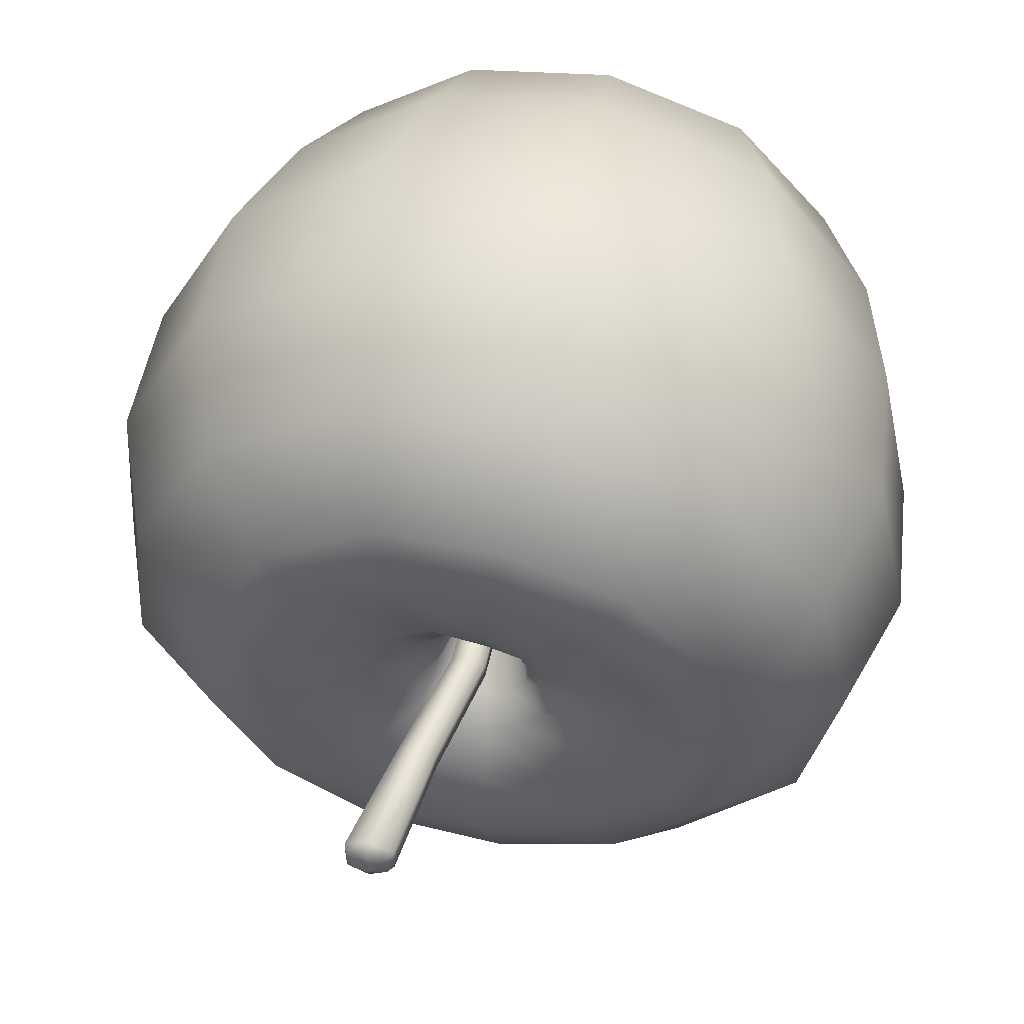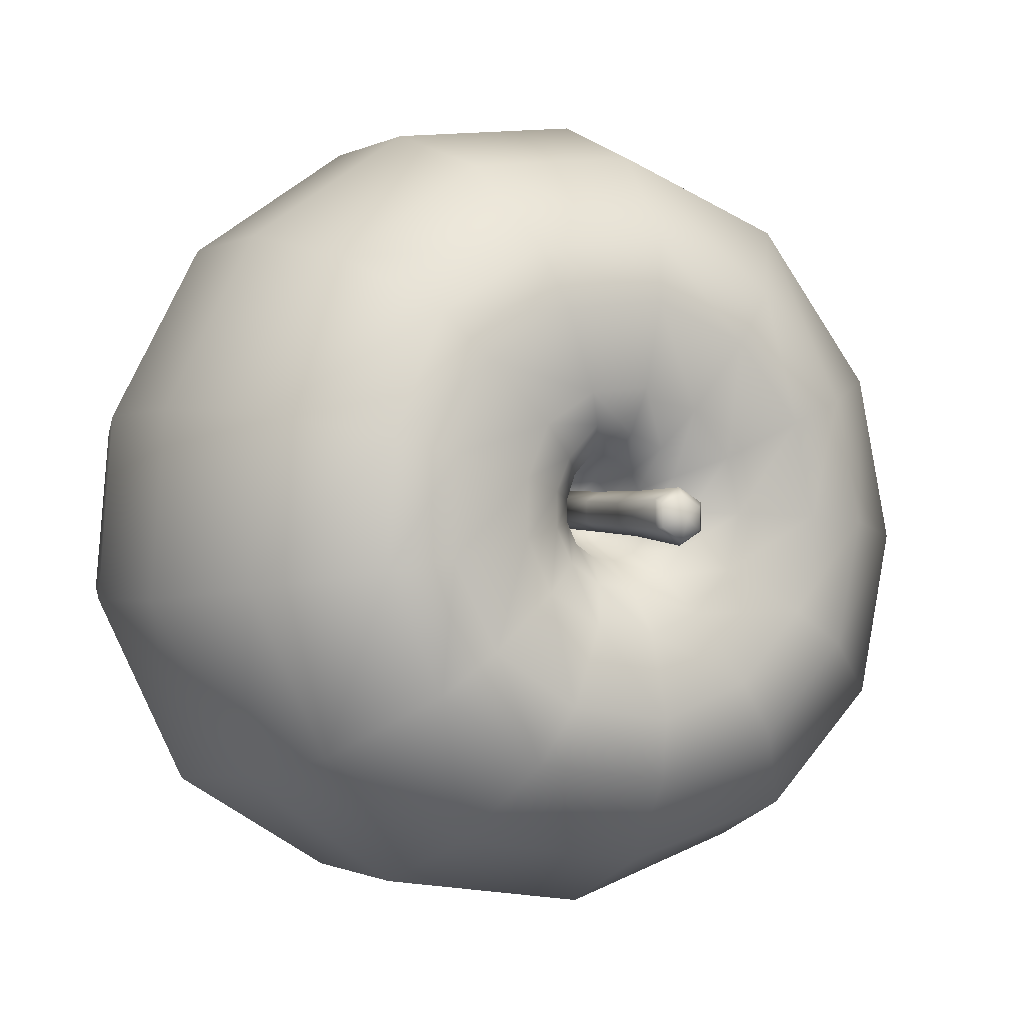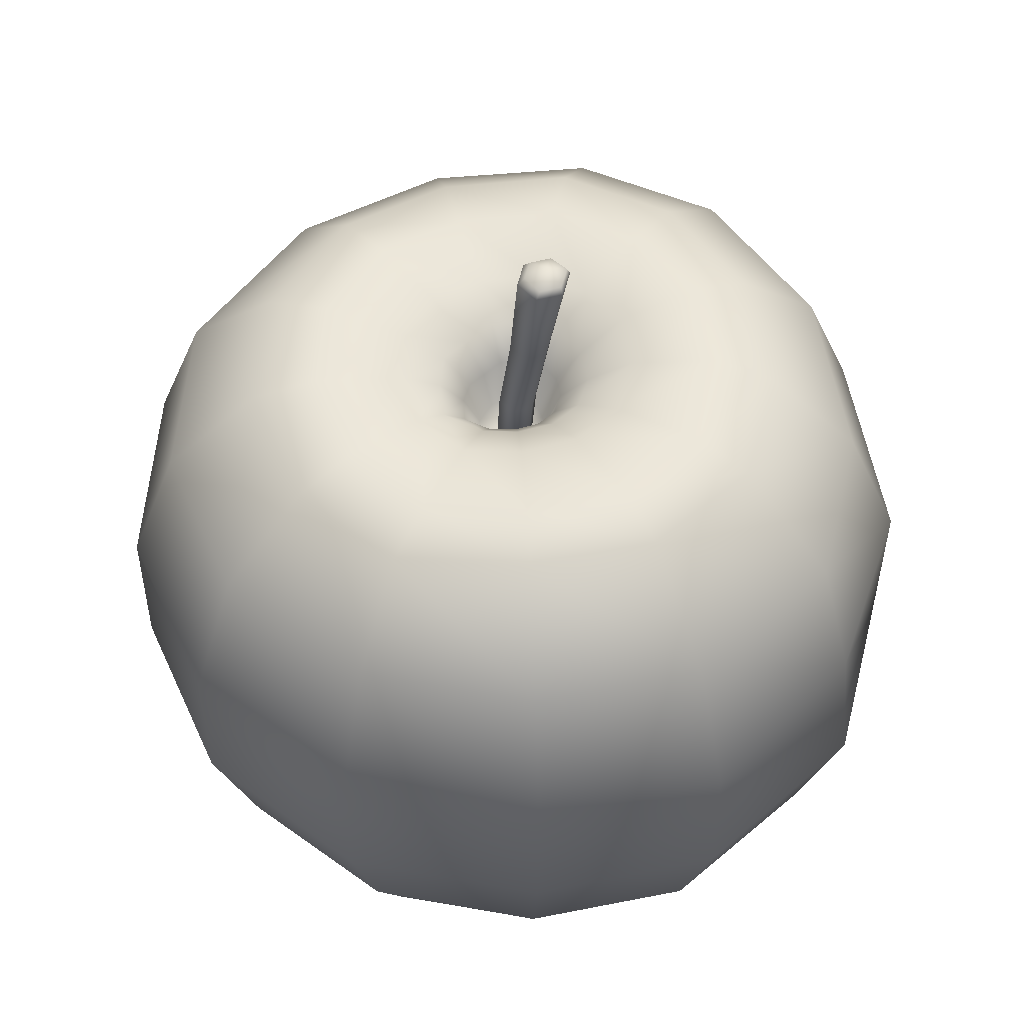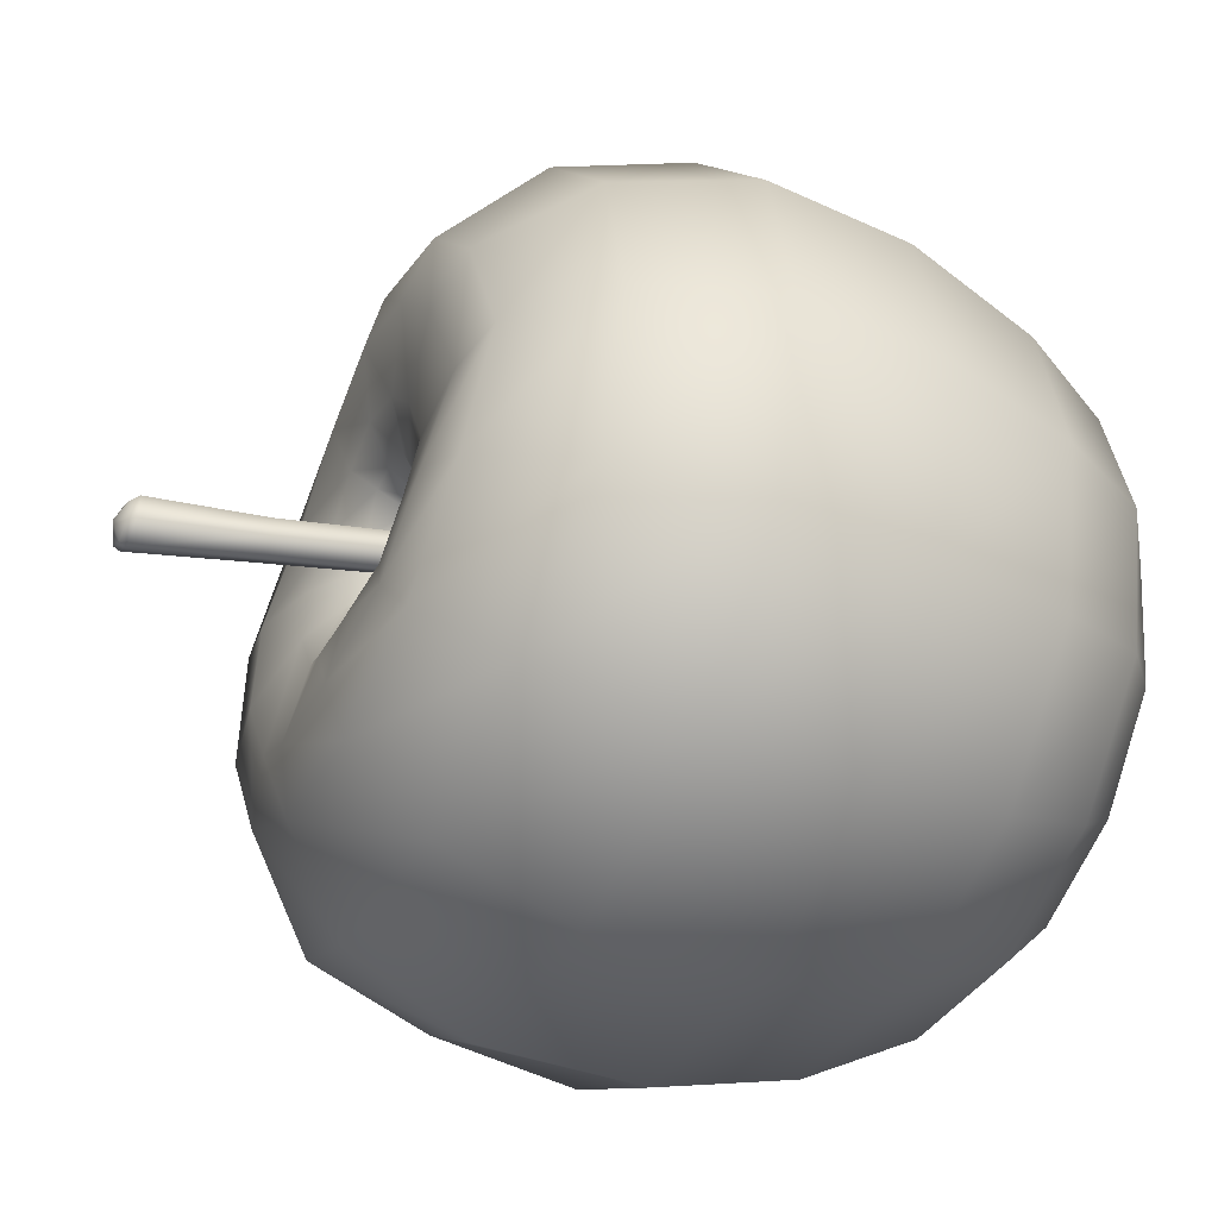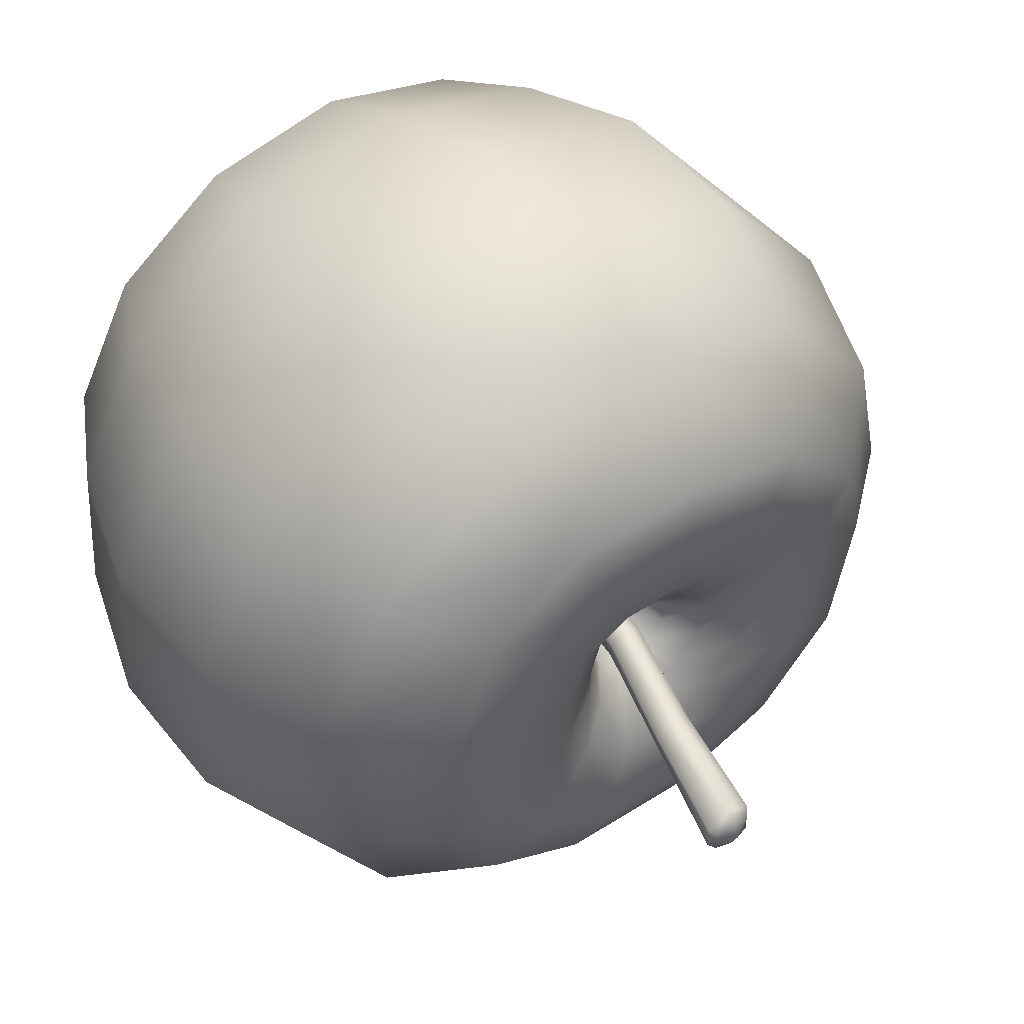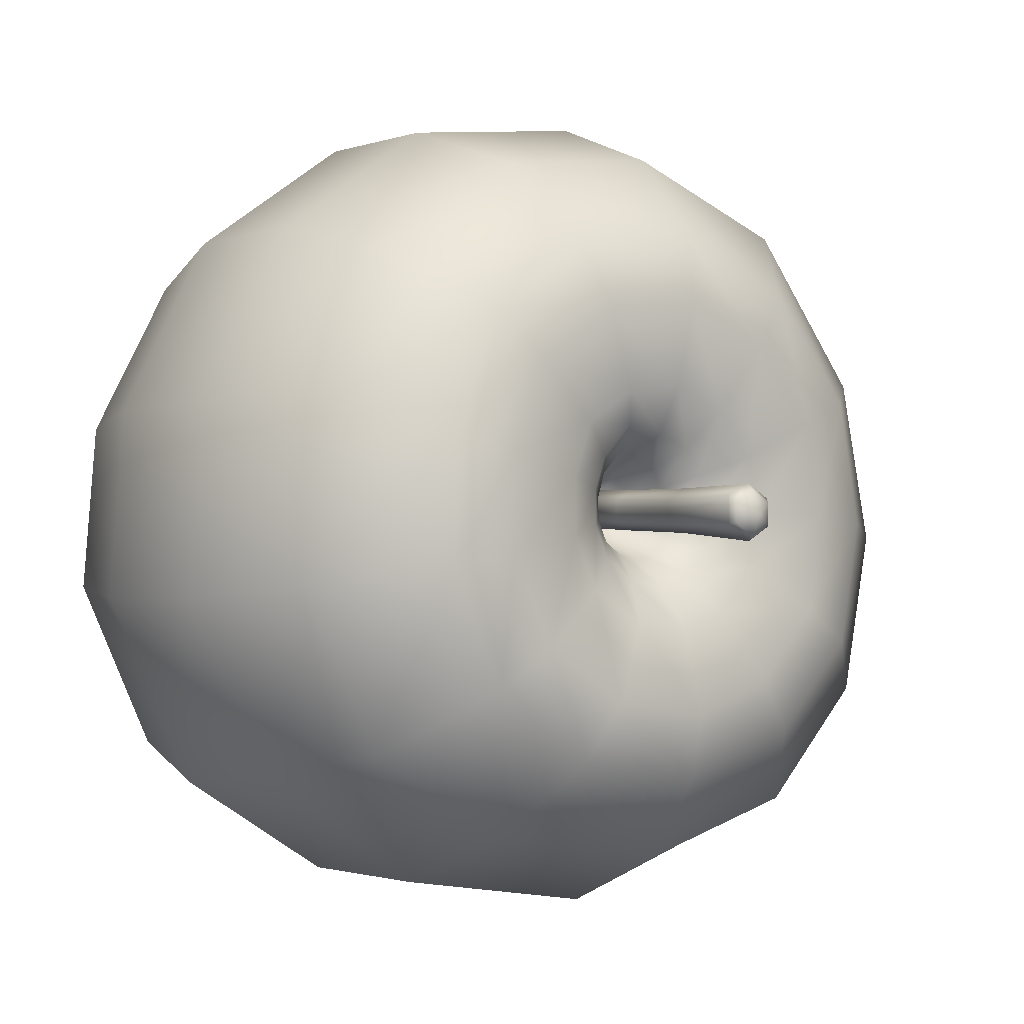
<metadata>
{"format":"obj","ext":"obj","renderer":"f3d","projection":"perspective","resolution":1024,"background":"white","views":[{"elev":53.5,"azim":-169.5,"up":"+Z"},{"elev":-1.3,"azim":151.1,"up":"+Z"},{"elev":51.1,"azim":72.9,"up":"+Y"},{"elev":-42.9,"azim":-114.7,"up":"+Z"},{"elev":53.2,"azim":142.3,"up":"+Z"},{"elev":-2.0,"azim":141.3,"up":"+Z"}]}
</metadata>
<code>
o Apple_1_apple
v 0.7163 2.759 -0.01824
v -0.5721 3.225 -0.06164
v -1.047 2.841 -0.1315
v -1.284 2.148 -0.1154
v -1.228 1.372 -0.1154
v 0.4944 -0.1837 0.06682
v 0.7438 2.769 -0.1005
v -0.3791 3.291 -0.7248
v -0.8643 2.849 -1.005
v -1.075 2.148 -1.123
v -1.019 1.372 -1.122
v -0.8469 0.6482 -1.011
v -0.574 0.1238 -0.8103
v 0.5788 -0.179 -0.07284
v 0.9823 2.62 -0.01901
v 0.8419 2.774 -0.1785
v 0.08945 3.315 -1.203
v -0.2247 2.921 -1.604
v -0.3687 2.171 -1.848
v -0.3661 1.372 -1.827
v -0.2263 0.6488 -1.654
v -0.02629 0.1215 -1.382
v 0.7627 -0.1792 -0.2434
v 0.759 3.316 -1.422
v 0.704 2.936 -1.876
v 0.6665 2.245 -2.165
v 0.6665 1.388 -2.152
v 0.7032 0.6504 -1.935
v 0.7357 0.1161 -1.623
v 0.9702 2.774 -0.1832
v 1.49 3.316 -1.321
v 1.737 2.937 -1.721
v 1.824 2.245 -1.995
v 1.824 1.388 -1.982
v 1.74 0.65 -1.778
v 1.552 0.1165 -1.515
v 0.9584 -0.1642 -0.2354
v 1.097 2.775 -0.09844
v 2.049 3.306 -0.9615
v 2.48 2.851 -1.279
v 2.626 2.161 -1.407
v 2.661 1.372 -1.471
v 2.482 0.6489 -1.288
v 2.199 0.1208 -1.095
v 1.089 -0.1791 -0.06898
v 2.36 3.328 -0.3373
v 2.896 2.854 -0.4223
v 3.146 2.148 -0.4858
v 3.146 1.372 -0.4858
v 2.899 0.6488 -0.4218
v 2.562 0.1208 -0.3782
v 1.069 2.763 0.08244
v 2.327 3.327 0.3282
v 2.819 2.855 0.4532
v 3.069 2.148 0.511
v 3.069 1.372 0.511
v 2.825 0.65 0.4559
v 2.517 0.1164 0.3875
v 1.153 -0.1648 0.1231
v 2.014 3.24 0.9734
v 2.377 2.842 1.264
v 2.576 2.148 1.44
v 2.576 1.372 1.44
v 2.382 0.6504 1.27
v 2.151 0.1159 1.077
v 1.015 -0.172 0.2918
v 0.9644 2.767 0.2117
v 1.437 3.225 1.332
v 1.615 2.841 1.791
v 1.709 2.148 2.039
v 1.709 1.372 2.039
v 1.617 0.6504 1.798
v 1.509 0.1162 1.522
v 0.8418 2.774 0.164
v 0.7523 3.288 1.407
v 0.6882 2.841 1.901
v 0.6605 2.148 2.165
v 0.6605 1.372 2.165
v 0.6873 0.6504 1.909
v 0.7318 0.1165 1.617
v 0.8021 -0.1792 0.3534
v 0.8442 -0.1107 0.0555
v 0.0866 3.288 1.153
v -0.2307 2.841 1.549
v -0.3754 2.148 1.778
v -0.3754 1.372 1.778
v -0.2343 0.6501 1.555
v -0.02269 0.1182 1.339
v 0.6248 -0.1792 0.2512
v 0.7437 2.769 0.06239
v -0.3768 3.288 0.5899
v -0.8608 2.841 0.7434
v -1.073 2.148 0.8752
v -1.017 1.372 0.8752
v -0.8475 0.6499 0.7469
v -0.5491 0.1179 0.7082
v -1.033 0.6493 -0.1306
v -0.73 0.12 -0.04282
v -0.2459 -0.1482 -0.6485
v 0.1801 -0.1496 -1.105
v 0.7756 -0.1527 -1.306
v 1.412 -0.1525 -1.223
v 1.924 -0.15 -0.8841
v 2.211 -0.15 -0.3229
v 2.134 -0.2162 0.2962
v 1.898 -0.1528 0.8348
v 1.389 -0.1527 1.187
v 0.7735 -0.1525 1.263
v 0.1818 -0.1515 1.042
v -0.2332 -0.1517 0.5543
v -0.3657 -0.1287 -0.03829
v -0.2267 3.27 -0.03767
v -0.07093 3.348 -0.5487
v 0.2918 3.37 -0.9254
v 0.7976 3.414 -1.1
v 1.345 3.417 -1.028
v 1.775 3.368 -0.7436
v 2.015 3.382 -0.2696
v 1.999 3.37 0.2461
v 1.757 3.294 0.7306
v 1.318 3.312 1.014
v 0.7942 3.357 1.073
v 0.2904 3.357 0.8814
v -0.06981 3.347 0.4639
v 0.2316 3.245 -0.0263
v 0.3258 3.278 -0.3294
v 0.5414 3.292 -0.5549
v 0.8389 3.341 -0.6599
v 1.159 3.34 -0.6182
v 1.414 3.292 -0.4482
v 1.557 3.3 -0.1688
v 1.55 3.29 0.1378
v 1.406 3.243 0.4221
v 1.147 3.261 0.5919
v 0.8373 3.286 0.6274
v 0.5408 3.286 0.5147
v 0.3263 3.278 0.271
v 0.4778 3.139 -0.02183
v 0.5367 3.161 -0.2136
v 0.6731 3.171 -0.3577
v 0.8602 3.171 -0.4247
v 1.061 3.171 -0.3995
v 1.223 3.172 -0.2915
v 1.315 3.178 -0.115
v 1.311 3.169 0.08026
v 1.218 3.137 0.2579
v 1.055 3.152 0.4325
v 0.8595 3.168 0.3896
v 0.6731 3.168 0.3182
v 0.5893 3.16 0.1659
v 0.6451 2.994 -0.02009
v 0.6673 3.008 -0.1423
v 0.7545 3.014 -0.2342
v 0.873 3.014 -0.2773
v 1 3.013 -0.2611
v 1.102 3.013 -0.1916
v 1.16 3.016 -0.08
v 1.158 3.01 0.0438
v 1.101 2.991 0.1767
v 0.9971 3.003 0.2932
v 0.8726 3.012 0.263
v 0.7701 3.012 0.1958
v 0.7192 3.008 0.09976
v 0.05708 -0.3362 -0.3886
v 0.3487 -0.3368 -0.7113
v 0.7588 -0.338 -0.8602
v 1.196 -0.3379 -0.8057
v 1.553 -0.3369 -0.5624
v 1.754 -0.3369 -0.1747
v 1.748 -0.3379 0.2565
v 1.546 -0.338 0.6403
v 1.192 -0.2907 0.8887
v 0.7582 -0.3379 0.9395
v 0.349 -0.3376 0.7852
v 0.0771 -0.2924 0.4443
v -0.02117 -0.2363 0.01481
v 0.3936 -0.2688 -0.1902
v 0.5581 -0.2691 -0.3732
v 0.7897 -0.2697 -0.4584
v 1.036 -0.2697 -0.4278
v 1.238 -0.2692 -0.2895
v 1.353 -0.2692 -0.07049
v 1.35 -0.3194 0.1741
v 1.236 -0.2697 0.3916
v 1.036 -0.1997 0.5378
v 0.781 -0.2374 0.5666
v 0.5582 -0.2695 0.4736
v 0.3947 -0.2696 0.2867
v 0.3275 -0.2418 0.04654
v 0.9522 2.614 -0.1
v 1.261 4.295 -0.1931
v 1.039 2.614 -0.04997
v 1.373 4.295 -0.1245
v 1.039 2.614 0.05011
v 1.373 4.295 -0.01114
v 0.9522 2.614 0.1001
v 1.261 4.295 0.03359
v 0.8655 2.614 0.05011
v 1.163 4.295 -0.0231
v 0.8655 2.614 -0.04997
v 1.163 4.295 -0.1365
v 1.228 3.652 -0.09943
v 1.239 3.652 0.007417
v 1.129 3.652 0.0711
v 1.031 3.652 0.01426
v 1.031 3.652 -0.09943
v 1.129 3.652 -0.1563
v 1.068 3.055 -0.07417
v 1.068 3.055 0.03271
v 0.9752 3.055 0.08615
v 0.8826 3.055 0.03271
v 0.8826 3.055 -0.07417
v 0.9752 3.055 -0.1276
v 1.39 4.254 -0.1287
v 1.254 4.254 -0.2112
v 1.39 4.254 0.01235
v 1.254 4.254 0.07093
v 1.132 4.254 0.000388
v 1.132 4.254 -0.1407
v 1.261 4.338 -0.07978
f 4 3 9 10
f 82 6 14
f 151 1 7 152
f 98 97 12 13
f 5 4 10 11
f 3 2 8 9
f 111 98 13 99
f 1 15 7
f 97 5 11 12
f 11 10 19 20
f 9 8 17 18
f 99 13 22 100
f 7 15 16
f 12 11 20 21
f 10 9 18 19
f 82 14 23
f 152 7 16 153
f 13 12 21 22
f 18 17 24 25
f 100 22 29 101
f 21 20 27 28
f 19 18 25 26
f 153 16 154
f 22 21 28 29
f 20 19 26 27
f 101 29 36 102
f 16 15 30
f 28 27 34 35
f 26 25 32 33
f 82 23 37
f 154 16 30 155
f 29 28 35 36
f 27 26 33 34
f 25 24 31 32
f 35 34 42 43
f 33 32 40 41
f 82 37 45
f 155 30 38 156
f 36 35 43 44
f 34 33 41 42
f 32 31 39 40
f 102 36 44 103
f 30 15 38
f 41 40 47 48
f 156 38 157
f 44 43 50 51
f 42 41 48 49
f 40 39 46 47
f 103 44 51 104
f 43 42 49 50
f 157 38 52 158
f 51 50 57 58
f 49 48 55 56
f 47 46 53 54
f 104 51 58 105
f 38 15 52
f 50 49 56 57
f 48 47 54 55
f 82 45 59
f 56 55 62 63
f 54 53 60 61
f 105 58 65 106
f 57 56 63 64
f 55 54 61 62
f 82 59 66
f 158 52 159
f 58 57 64 65
f 61 60 68 69
f 106 65 73 107
f 52 15 67
f 64 63 71 72
f 62 61 69 70
f 159 52 67 160
f 65 64 72 73
f 63 62 70 71
f 67 15 74
f 72 71 78 79
f 70 69 76 77
f 82 66 81
f 160 67 74 161
f 73 72 79 80
f 71 70 77 78
f 69 68 75 76
f 107 73 80 108
f 77 76 84 85
f 82 81 89
f 161 74 162
f 80 79 87 88
f 78 77 85 86
f 76 75 83 84
f 108 80 88 109
f 79 78 86 87
f 162 74 90 163
f 88 87 95 96
f 86 85 93 94
f 84 83 91 92
f 109 88 96 110
f 74 15 90
f 87 86 94 95
f 85 84 92 93
f 96 95 97 98
f 94 93 4 5
f 92 91 2 3
f 110 96 98 111
f 90 15 1
f 95 94 5 97
f 93 92 3 4
f 82 89 6
f 163 90 1 151
f 175 110 111 176
f 174 109 110 175
f 173 108 109 174
f 172 107 108 173
f 171 106 107 172
f 170 105 106 171
f 169 104 105 170
f 168 103 104 169
f 167 102 103 168
f 166 101 102 167
f 165 100 101 166
f 164 99 100 165
f 176 111 99 164
f 91 124 112 2
f 83 123 124 91
f 75 122 123 83
f 68 121 122 75
f 60 120 121 68
f 53 119 120 60
f 46 118 119 53
f 39 117 118 46
f 31 116 117 39
f 24 115 116 31
f 17 114 115 24
f 8 113 114 17
f 2 112 113 8
f 124 137 125 112
f 123 136 137 124
f 122 135 136 123
f 121 134 135 122
f 120 133 134 121
f 119 132 133 120
f 118 131 132 119
f 117 130 131 118
f 116 129 130 117
f 115 128 129 116
f 114 127 128 115
f 113 126 127 114
f 112 125 126 113
f 137 150 138 125
f 136 149 150 137
f 135 148 149 136
f 134 147 148 135
f 133 146 147 134
f 132 145 146 133
f 131 144 145 132
f 130 143 144 131
f 129 142 143 130
f 128 141 142 129
f 127 140 141 128
f 126 139 140 127
f 125 138 139 126
f 150 163 151 138
f 149 162 163 150
f 148 161 162 149
f 147 160 161 148
f 146 159 160 147
f 145 158 159 146
f 144 157 158 145
f 143 156 157 144
f 142 155 156 143
f 141 154 155 142
f 140 153 154 141
f 139 152 153 140
f 138 151 152 139
f 189 176 164 177
f 177 164 165 178
f 178 165 166 179
f 179 166 167 180
f 180 167 168 181
f 181 168 169 182
f 182 169 170 183
f 183 170 171 184
f 184 171 172 185
f 185 172 173 186
f 186 173 174 187
f 187 174 175 188
f 188 175 176 189
f 89 188 189 6
f 89 187 188
f 81 186 187 89
f 66 185 186 81
f 66 184 185
f 59 183 184 66
f 45 182 183 59
f 45 181 182
f 37 180 181 45
f 23 179 180 37
f 23 178 179
f 14 177 178 23
f 6 189 177 14
f 207 215 214 202
f 202 214 216 203
f 203 216 217 204
f 197 195 220
f 204 217 218 205
f 205 218 219 206
f 190 192 194 196 198 200
f 213 207 202 208
f 208 202 203 209
f 209 203 204 210
f 210 204 205 211
f 211 205 206 212
f 212 206 207 213
f 200 212 213 190
f 198 211 212 200
f 196 210 211 198
f 194 209 210 196
f 192 208 209 194
f 190 213 208 192
f 206 219 215 207
f 191 193 214 215
f 193 195 216 214
f 195 197 217 216
f 197 199 218 217
f 199 201 219 218
f 201 191 215 219
f 199 197 220
f 201 199 220
f 193 191 220
f 191 201 220
f 195 193 220

</code>
